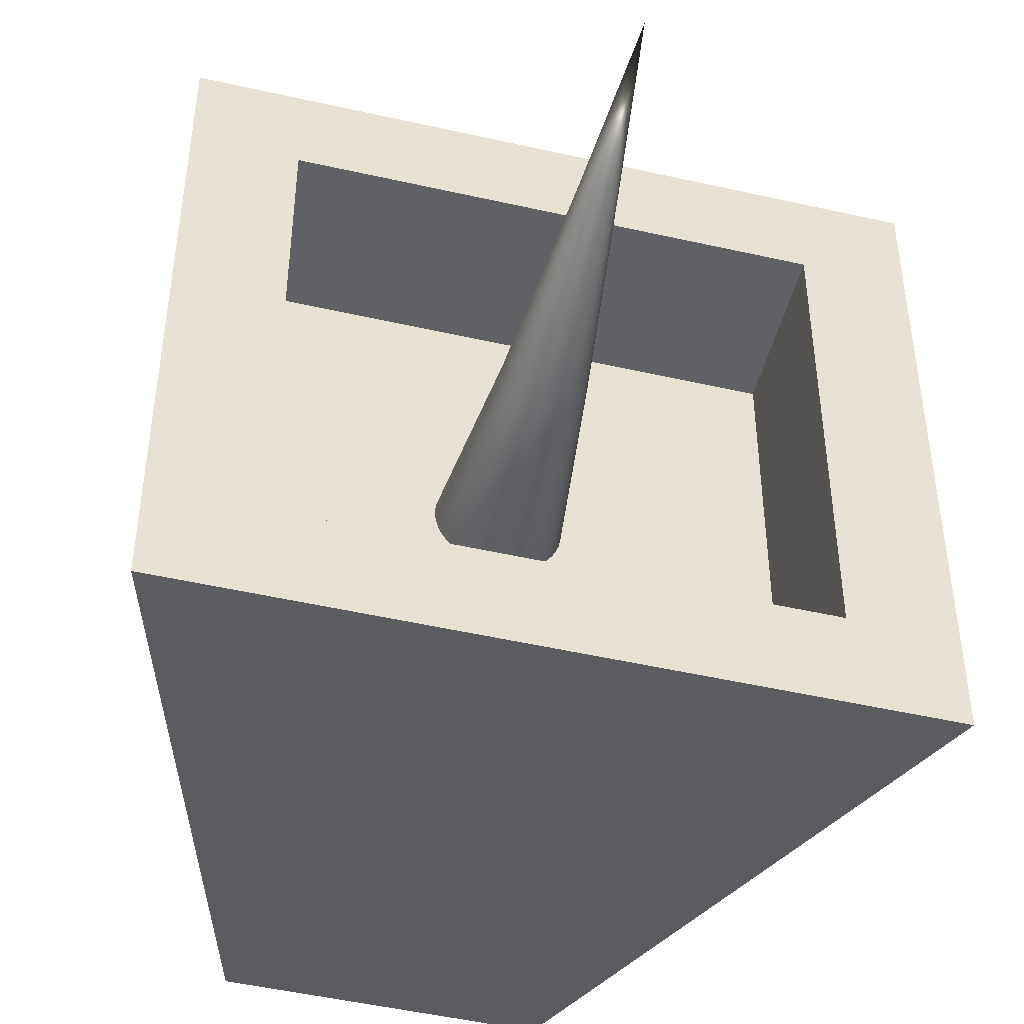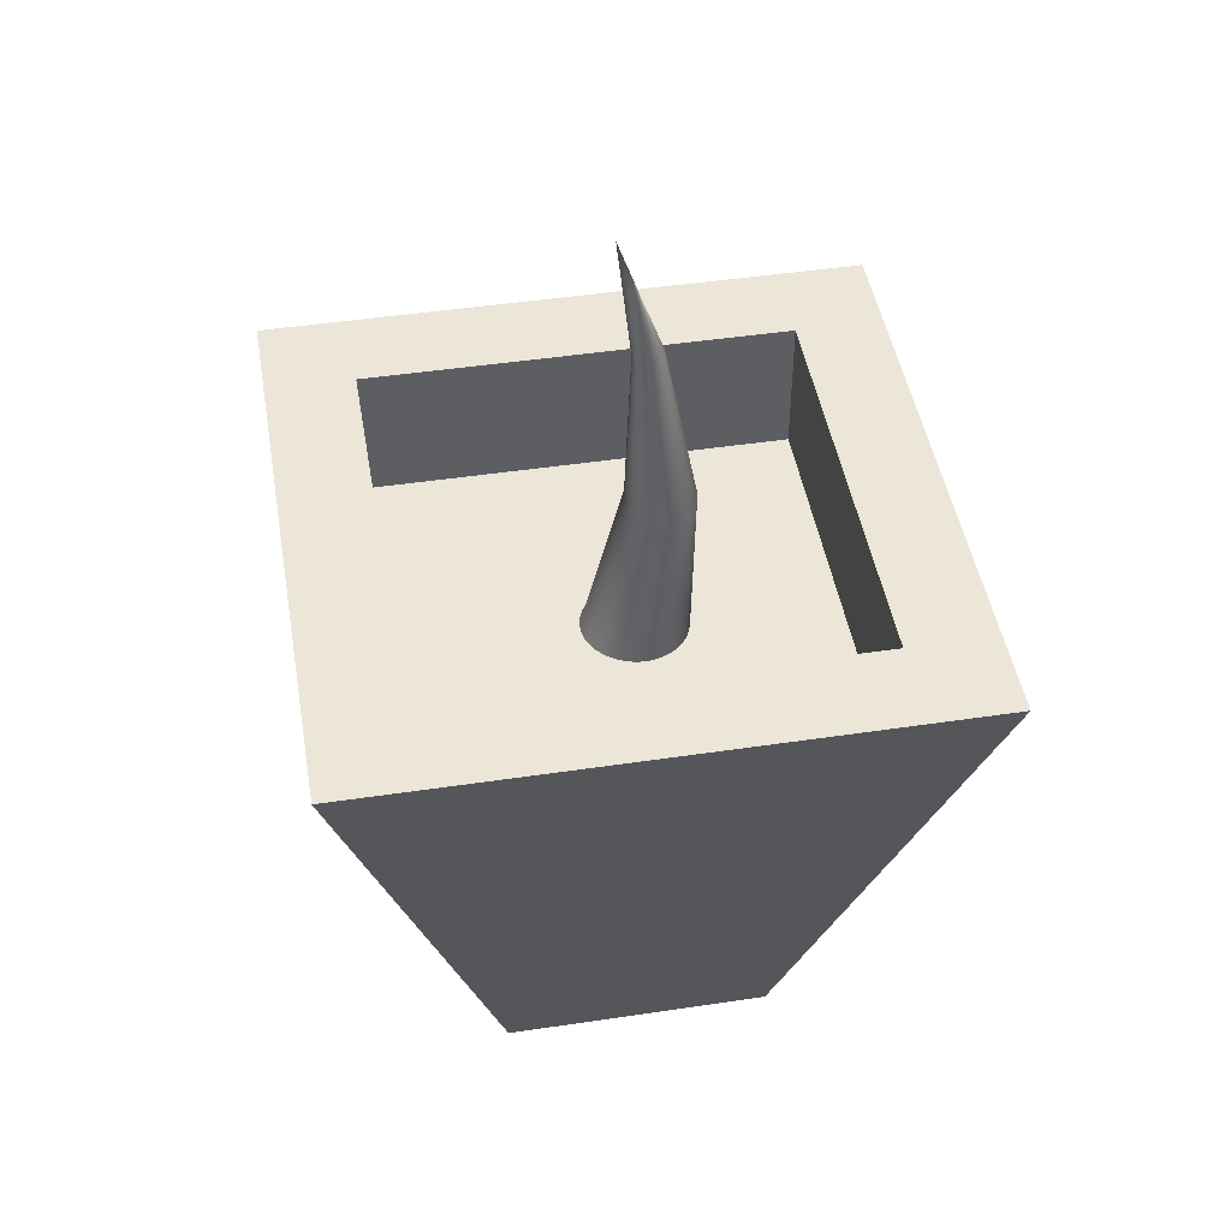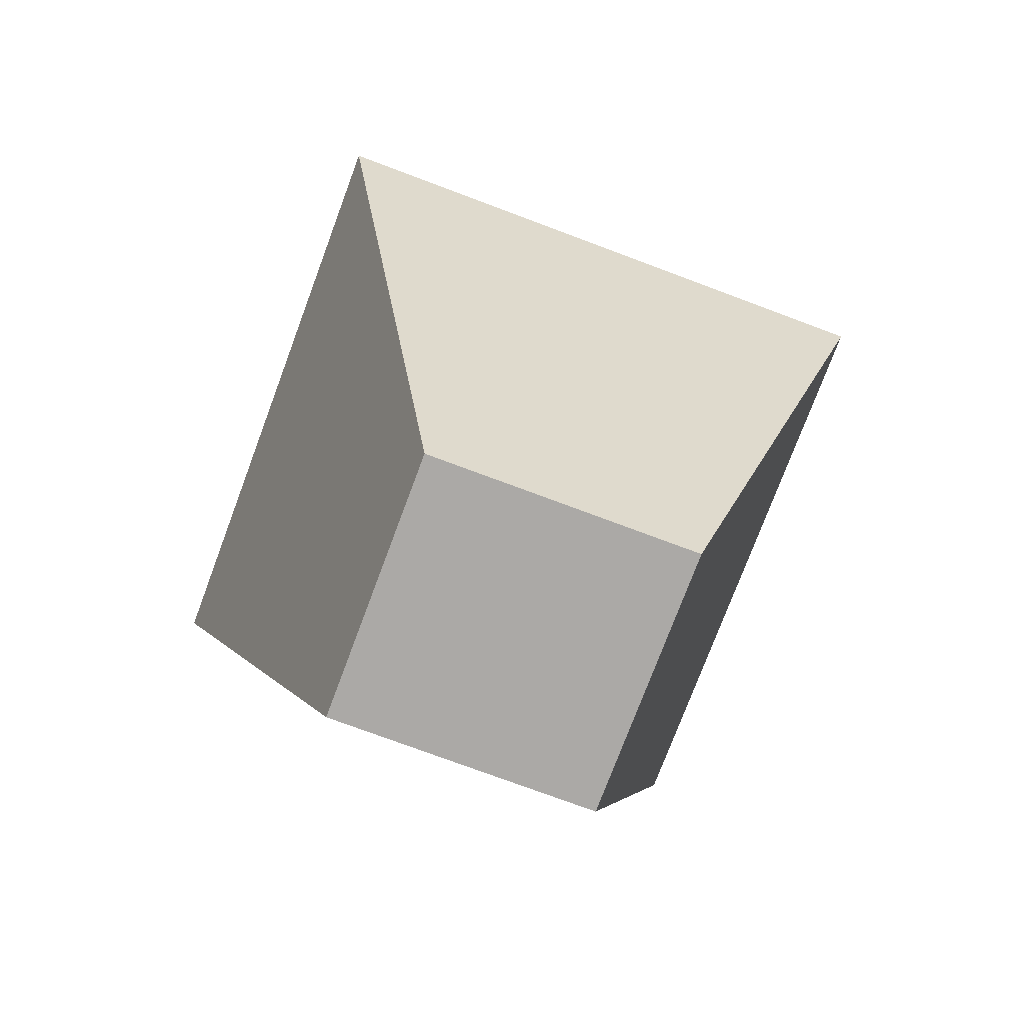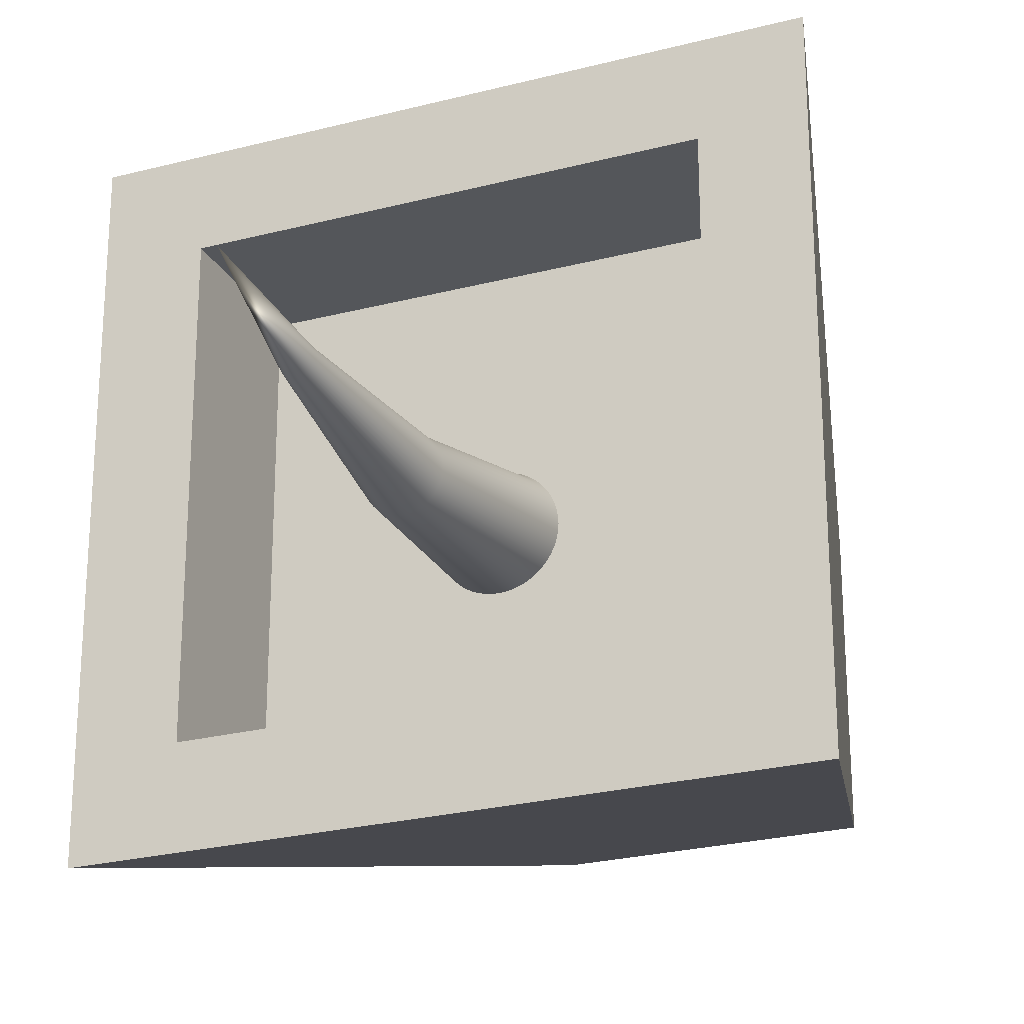
<metadata>
{"format":"obj","ext":"obj","renderer":"f3d","projection":"perspective","resolution":1024,"background":"white","views":[{"elev":-48.7,"azim":165.8,"up":"+Z"},{"elev":46.3,"azim":80.3,"up":"+Y"},{"elev":-75.5,"azim":-110.5,"up":"+Y"},{"elev":-25.1,"azim":-157.1,"up":"+Z"}]}
</metadata>
<code>
o NurbsPath
v 0.001831 0.4269 -0.02596
v 0.01832 0.4265 -0.02544
v 0.03425 0.4272 -0.02303
v 0.04946 0.4288 -0.01886
v 0.0638 0.4314 -0.01307
v 0.07713 0.4348 -0.005762
v 0.08928 0.4391 0.00293
v 0.1001 0.4441 0.01289
v 0.1095 0.4497 0.02398
v 0.1172 0.456 0.03609
v 0.1231 0.4629 0.0491
v 0.1272 0.4702 0.06287
v 0.1291 0.478 0.0773
v 0.1288 0.4859 0.09178
v 0.1264 0.4936 0.1057
v 0.1219 0.501 0.119
v 0.1156 0.5081 0.1315
v 0.1076 0.5148 0.1431
v 0.09792 0.5209 0.1536
v 0.0868 0.5264 0.1629
v 0.07436 0.5313 0.1709
v 0.06072 0.5354 0.1775
v 0.04604 0.5388 0.1824
v 0.03044 0.5412 0.1857
v 0.01406 0.5426 0.1871
v -0.002435 0.543 0.1866
v -0.01836 0.5424 0.1842
v -0.03357 0.5407 0.18
v -0.04792 0.5381 0.1742
v -0.06124 0.5347 0.1669
v -0.07339 0.5305 0.1582
v -0.08422 0.5255 0.1482
v -0.09358 0.5198 0.1372
v -0.1013 0.5135 0.125
v -0.1073 0.5067 0.112
v -0.1113 0.4993 0.09826
v -0.1132 0.4915 0.08384
v -0.1129 0.4836 0.06936
v -0.1105 0.4759 0.05541
v -0.1061 0.4685 0.04212
v -0.09975 0.4614 0.02963
v -0.09169 0.4548 0.01807
v -0.08204 0.4486 0.007558
v -0.07092 0.4431 -0.001763
v -0.05847 0.4382 -0.009765
v -0.04484 0.4341 -0.01632
v -0.03015 0.4308 -0.02129
v -0.01455 0.4284 -0.02455
v 0.03619 1.583 0.00575
v 0.03619 1.583 0.00575
v 0.03619 1.583 0.00575
v 0.03619 1.583 0.00575
v 0.03619 1.583 0.00575
v 0.03619 1.583 0.00575
v 0.03619 1.583 0.00575
v 0.03619 1.583 0.00575
v 0.03619 1.583 0.00575
v 0.03619 1.583 0.00575
v 0.03619 1.583 0.00575
v 0.03619 1.583 0.00575
v 0.03619 1.583 0.00575
v 0.03619 1.583 0.00575
v 0.03619 1.583 0.00575
v 0.03619 1.583 0.00575
v 0.03619 1.583 0.00575
v 0.03619 1.583 0.00575
v 0.03619 1.583 0.00575
v 0.03619 1.583 0.00575
v 0.03619 1.583 0.00575
v 0.03619 1.583 0.00575
v 0.03619 1.583 0.00575
v 0.03619 1.583 0.00575
v 0.03619 1.583 0.00575
v 0.03619 1.583 0.00575
v 0.03619 1.583 0.00575
v 0.03619 1.583 0.00575
v 0.03619 1.583 0.00575
v 0.03619 1.583 0.00575
v 0.03619 1.583 0.00575
v 0.03619 1.583 0.00575
v 0.03619 1.583 0.00575
v 0.03619 1.583 0.00575
v 0.03619 1.583 0.00575
v 0.03619 1.583 0.00575
v 0.03619 1.583 0.00575
v 0.03619 1.583 0.00575
v 0.03619 1.583 0.00575
v 0.03619 1.583 0.00575
v 0.03619 1.583 0.00575
v 0.03619 1.583 0.00575
v 0.03619 1.583 0.00575
v 0.03619 1.583 0.00575
v 0.03619 1.583 0.00575
v 0.03619 1.583 0.00575
v 0.03619 1.583 0.00575
v 0.03619 1.583 0.00575
v 0.03471 1.375 -0.0667
v 0.03805 1.375 -0.06659
v 0.04128 1.374 -0.06604
v 0.04435 1.374 -0.0651
v 0.04724 1.374 -0.06378
v 0.04991 1.374 -0.06211
v 0.05234 1.373 -0.06013
v 0.0545 1.373 -0.05786
v 0.05635 1.373 -0.05533
v 0.05786 1.372 -0.05256
v 0.05901 1.372 -0.04959
v 0.05977 1.371 -0.04644
v 0.0601 1.371 -0.04315
v 0.05998 1.37 -0.03984
v 0.05942 1.37 -0.03665
v 0.05846 1.369 -0.03361
v 0.05712 1.369 -0.03075
v 0.05543 1.368 -0.02811
v 0.05342 1.368 -0.0257
v 0.05112 1.368 -0.02356
v 0.04856 1.368 -0.02173
v 0.04576 1.367 -0.02023
v 0.04275 1.367 -0.01908
v 0.03957 1.367 -0.01833
v 0.03623 1.367 -0.018
v 0.03288 1.367 -0.01812
v 0.02966 1.367 -0.01866
v 0.02659 1.368 -0.01961
v 0.0237 1.368 -0.02092
v 0.02102 1.368 -0.02259
v 0.0186 1.368 -0.02457
v 0.01644 1.369 -0.02684
v 0.01459 1.369 -0.02937
v 0.01307 1.37 -0.03214
v 0.01192 1.37 -0.03511
v 0.01117 1.371 -0.03826
v 0.01084 1.371 -0.04155
v 0.01096 1.372 -0.04486
v 0.01152 1.372 -0.04805
v 0.01248 1.372 -0.05109
v 0.01382 1.373 -0.05395
v 0.01551 1.373 -0.05659
v 0.01752 1.374 -0.059
v 0.01982 1.374 -0.06114
v 0.02238 1.374 -0.06297
v 0.02518 1.374 -0.06447
v 0.02819 1.374 -0.06562
v 0.03137 1.375 -0.06637
v 0.02755 1.077 -0.1225
v 0.03528 1.077 -0.1222
v 0.04273 1.077 -0.121
v 0.04982 1.077 -0.1188
v 0.0565 1.077 -0.1157
v 0.06268 1.076 -0.1118
v 0.06831 1.076 -0.1072
v 0.0733 1.076 -0.1019
v 0.07759 1.076 -0.096
v 0.08111 1.076 -0.08954
v 0.08378 1.076 -0.08261
v 0.08555 1.076 -0.07526
v 0.08633 1.077 -0.06757
v 0.08608 1.077 -0.05984
v 0.08482 1.077 -0.05239
v 0.08262 1.077 -0.0453
v 0.07955 1.077 -0.03862
v 0.07568 1.078 -0.03244
v 0.07106 1.078 -0.02681
v 0.06576 1.078 -0.02183
v 0.05986 1.078 -0.01754
v 0.05341 1.078 -0.01402
v 0.04648 1.079 -0.01135
v 0.03913 1.079 -0.009584
v 0.03144 1.079 -0.008805
v 0.02371 1.079 -0.009063
v 0.01627 1.08 -0.01033
v 0.009169 1.08 -0.01253
v 0.002493 1.08 -0.0156
v -0.003691 1.08 -0.01948
v -0.009314 1.08 -0.0241
v -0.01431 1.08 -0.0294
v -0.0186 1.08 -0.03531
v -0.02211 1.08 -0.04176
v -0.02479 1.08 -0.04869
v -0.02656 1.08 -0.05604
v -0.02734 1.08 -0.06373
v -0.02709 1.08 -0.07146
v -0.02583 1.079 -0.07891
v -0.02363 1.079 -0.08601
v -0.02056 1.079 -0.09268
v -0.01668 1.079 -0.09887
v -0.01206 1.079 -0.1045
v -0.006771 1.078 -0.1095
v -0.000866 1.078 -0.1138
v 0.005584 1.078 -0.1173
v 0.01251 1.078 -0.12
v 0.01986 1.077 -0.1217
v 0.016 0.7579 -0.1175
v 0.02811 0.7576 -0.1171
v 0.03979 0.7576 -0.1152
v 0.05093 0.758 -0.1118
v 0.06142 0.7588 -0.1071
v 0.07115 0.7599 -0.1012
v 0.08001 0.7613 -0.09413
v 0.08788 0.7629 -0.08606
v 0.09467 0.7649 -0.07705
v 0.1002 0.7671 -0.06722
v 0.1045 0.7695 -0.05666
v 0.1074 0.7721 -0.04547
v 0.1087 0.7749 -0.03375
v 0.1084 0.7778 -0.02199
v 0.1065 0.7806 -0.01065
v 0.1031 0.7834 0.000155
v 0.09836 0.786 0.01031
v 0.09235 0.7885 0.01972
v 0.08518 0.7909 0.02827
v 0.07694 0.793 0.03586
v 0.06774 0.795 0.04238
v 0.05767 0.7966 0.04772
v 0.04684 0.798 0.05178
v 0.03536 0.7991 0.05445
v 0.02332 0.7998 0.05562
v 0.01121 0.8001 0.05521
v -0.000468 0.8001 0.05328
v -0.01161 0.7997 0.04991
v -0.0221 0.7989 0.04522
v -0.03183 0.7978 0.0393
v -0.04068 0.7964 0.03225
v -0.04856 0.7947 0.02418
v -0.05534 0.7928 0.01517
v -0.06092 0.7906 0.005341
v -0.06519 0.7882 -0.005219
v -0.06804 0.7856 -0.01641
v -0.06935 0.7828 -0.02813
v -0.06903 0.7799 -0.03989
v -0.06714 0.777 -0.05123
v -0.06377 0.7743 -0.06203
v -0.05904 0.7716 -0.07219
v -0.05303 0.7691 -0.0816
v -0.04586 0.7668 -0.09015
v -0.03762 0.7646 -0.09774
v -0.02841 0.7627 -0.1043
v -0.01835 0.7611 -0.1096
v -0.007522 0.7597 -0.1137
v 0.003962 0.7586 -0.1163
v 0.001831 0.4269 -0.02596
v 0.01832 0.4265 -0.02544
v 0.03425 0.4272 -0.02303
v 0.04946 0.4288 -0.01886
v 0.0638 0.4314 -0.01307
v 0.07713 0.4348 -0.005762
v 0.08928 0.4391 0.00293
v 0.1001 0.4441 0.01289
v 0.1095 0.4497 0.02398
v 0.1172 0.456 0.03609
v 0.1231 0.4629 0.0491
v 0.1272 0.4702 0.06287
v 0.1291 0.478 0.0773
v 0.1288 0.4859 0.09178
v 0.1264 0.4936 0.1057
v 0.1219 0.501 0.119
v 0.1156 0.5081 0.1315
v 0.1076 0.5148 0.1431
v 0.09792 0.5209 0.1536
v 0.0868 0.5264 0.1629
v 0.07436 0.5313 0.1709
v 0.06072 0.5354 0.1775
v 0.04604 0.5388 0.1824
v 0.03044 0.5412 0.1857
v 0.01406 0.5426 0.1871
v -0.002435 0.543 0.1866
v -0.01836 0.5424 0.1842
v -0.03357 0.5407 0.18
v -0.04792 0.5381 0.1742
v -0.06124 0.5347 0.1669
v -0.07339 0.5305 0.1582
v -0.08422 0.5255 0.1482
v -0.09358 0.5198 0.1372
v -0.1013 0.5135 0.125
v -0.1073 0.5067 0.112
v -0.1113 0.4993 0.09826
v -0.1132 0.4915 0.08384
v -0.1129 0.4836 0.06936
v -0.1105 0.4759 0.05541
v -0.1061 0.4685 0.04212
v -0.09975 0.4614 0.02963
v -0.09169 0.4548 0.01807
v -0.08204 0.4486 0.007558
v -0.07092 0.4431 -0.001763
v -0.05847 0.4382 -0.009765
v -0.04484 0.4341 -0.01632
v -0.03015 0.4308 -0.02129
v -0.01455 0.4284 -0.02455
f 38 36 37
f 39 36 38
f 39 35 36
f 40 35 39
f 40 34 35
f 41 34 40
f 41 33 34
f 42 33 41
f 42 32 33
f 43 32 42
f 43 31 32
f 44 31 43
f 44 30 31
f 45 30 44
f 45 29 30
f 46 29 45
f 46 28 29
f 47 28 46
f 47 27 28
f 48 27 47
f 48 26 27
f 1 26 48
f 1 25 26
f 2 25 1
f 2 24 25
f 3 24 2
f 3 23 24
f 4 23 3
f 4 22 23
f 5 22 4
f 5 21 22
f 6 21 5
f 6 20 21
f 7 20 6
f 7 19 20
f 8 19 7
f 8 18 19
f 9 18 8
f 9 17 18
f 10 17 9
f 10 16 17
f 11 16 10
f 11 15 16
f 12 15 11
f 12 14 15
f 13 14 12
f 49 144 96
f 50 97 49
f 51 98 50
f 52 99 51
f 53 100 52
f 54 101 53
f 55 102 54
f 56 103 55
f 57 104 56
f 58 105 57
f 59 106 58
f 60 107 59
f 61 108 60
f 62 109 61
f 63 110 62
f 64 111 63
f 65 112 64
f 66 113 65
f 67 114 66
f 68 115 67
f 69 116 68
f 70 117 69
f 71 118 70
f 72 119 71
f 73 120 72
f 74 121 73
f 75 122 74
f 76 123 75
f 77 124 76
f 78 125 77
f 79 126 78
f 80 127 79
f 81 128 80
f 82 129 81
f 83 130 82
f 84 131 83
f 85 132 84
f 86 133 85
f 87 134 86
f 88 135 87
f 89 136 88
f 90 137 89
f 91 138 90
f 92 139 91
f 93 140 92
f 94 141 93
f 95 142 94
f 96 143 95
f 145 144 97
f 146 97 98
f 147 98 99
f 148 99 100
f 149 100 101
f 150 101 102
f 151 102 103
f 152 103 104
f 153 104 105
f 154 105 106
f 155 106 107
f 156 107 108
f 157 108 109
f 158 109 110
f 159 110 111
f 160 111 112
f 161 112 113
f 162 113 114
f 163 114 115
f 164 115 116
f 165 116 117
f 166 117 118
f 167 118 119
f 168 119 120
f 169 120 121
f 122 169 121
f 123 170 122
f 124 171 123
f 125 172 124
f 126 173 125
f 127 174 126
f 128 175 127
f 129 176 128
f 130 177 129
f 131 178 130
f 132 179 131
f 133 180 132
f 134 181 133
f 135 182 134
f 136 183 135
f 137 184 136
f 138 185 137
f 139 186 138
f 140 187 139
f 141 188 140
f 142 189 141
f 143 190 142
f 144 191 143
f 193 192 145
f 194 145 146
f 195 146 147
f 196 147 148
f 197 148 149
f 198 149 150
f 199 150 151
f 200 151 152
f 201 152 153
f 202 153 154
f 203 154 155
f 204 155 156
f 205 156 157
f 206 157 158
f 207 158 159
f 208 159 160
f 209 160 161
f 210 161 162
f 211 162 163
f 212 163 164
f 213 164 165
f 214 165 166
f 215 166 167
f 216 167 168
f 217 168 169
f 170 217 169
f 171 218 170
f 172 219 171
f 173 220 172
f 174 221 173
f 175 222 174
f 176 223 175
f 177 224 176
f 178 225 177
f 179 226 178
f 180 227 179
f 181 228 180
f 182 229 181
f 183 230 182
f 184 231 183
f 185 232 184
f 186 233 185
f 187 234 186
f 188 235 187
f 189 236 188
f 190 237 189
f 191 238 190
f 192 239 191
f 241 240 193
f 242 193 194
f 243 194 195
f 244 195 196
f 245 196 197
f 246 197 198
f 247 198 199
f 248 199 200
f 249 200 201
f 250 201 202
f 251 202 203
f 252 203 204
f 253 204 205
f 254 205 206
f 255 206 207
f 256 207 208
f 257 208 209
f 258 209 210
f 259 210 211
f 260 211 212
f 261 212 213
f 262 213 214
f 263 214 215
f 264 215 216
f 217 264 216
f 218 265 217
f 219 266 218
f 220 267 219
f 221 268 220
f 222 269 221
f 223 270 222
f 224 271 223
f 225 272 224
f 226 273 225
f 227 274 226
f 228 275 227
f 229 276 228
f 230 277 229
f 231 278 230
f 232 279 231
f 233 280 232
f 234 281 233
f 235 282 234
f 236 283 235
f 237 284 236
f 238 285 237
f 239 286 238
f 288 239 240
f 49 97 144
f 50 98 97
f 51 99 98
f 52 100 99
f 53 101 100
f 54 102 101
f 55 103 102
f 56 104 103
f 57 105 104
f 58 106 105
f 59 107 106
f 60 108 107
f 61 109 108
f 62 110 109
f 63 111 110
f 64 112 111
f 65 113 112
f 66 114 113
f 67 115 114
f 68 116 115
f 69 117 116
f 70 118 117
f 71 119 118
f 72 120 119
f 73 121 120
f 74 122 121
f 75 123 122
f 76 124 123
f 77 125 124
f 78 126 125
f 79 127 126
f 80 128 127
f 81 129 128
f 82 130 129
f 83 131 130
f 84 132 131
f 85 133 132
f 86 134 133
f 87 135 134
f 88 136 135
f 89 137 136
f 90 138 137
f 91 139 138
f 92 140 139
f 93 141 140
f 94 142 141
f 95 143 142
f 96 144 143
f 145 192 144
f 146 145 97
f 147 146 98
f 148 147 99
f 149 148 100
f 150 149 101
f 151 150 102
f 152 151 103
f 153 152 104
f 154 153 105
f 155 154 106
f 156 155 107
f 157 156 108
f 158 157 109
f 159 158 110
f 160 159 111
f 161 160 112
f 162 161 113
f 163 162 114
f 164 163 115
f 165 164 116
f 166 165 117
f 167 166 118
f 168 167 119
f 169 168 120
f 122 170 169
f 123 171 170
f 124 172 171
f 125 173 172
f 126 174 173
f 127 175 174
f 128 176 175
f 129 177 176
f 130 178 177
f 131 179 178
f 132 180 179
f 133 181 180
f 134 182 181
f 135 183 182
f 136 184 183
f 137 185 184
f 138 186 185
f 139 187 186
f 140 188 187
f 141 189 188
f 142 190 189
f 143 191 190
f 144 192 191
f 193 240 192
f 194 193 145
f 195 194 146
f 196 195 147
f 197 196 148
f 198 197 149
f 199 198 150
f 200 199 151
f 201 200 152
f 202 201 153
f 203 202 154
f 204 203 155
f 205 204 156
f 206 205 157
f 207 206 158
f 208 207 159
f 209 208 160
f 210 209 161
f 211 210 162
f 212 211 163
f 213 212 164
f 214 213 165
f 215 214 166
f 216 215 167
f 217 216 168
f 170 218 217
f 171 219 218
f 172 220 219
f 173 221 220
f 174 222 221
f 175 223 222
f 176 224 223
f 177 225 224
f 178 226 225
f 179 227 226
f 180 228 227
f 181 229 228
f 182 230 229
f 183 231 230
f 184 232 231
f 185 233 232
f 186 234 233
f 187 235 234
f 188 236 235
f 189 237 236
f 190 238 237
f 191 239 238
f 192 240 239
f 241 288 240
f 242 241 193
f 243 242 194
f 244 243 195
f 245 244 196
f 246 245 197
f 247 246 198
f 248 247 199
f 249 248 200
f 250 249 201
f 251 250 202
f 252 251 203
f 253 252 204
f 254 253 205
f 255 254 206
f 256 255 207
f 257 256 208
f 258 257 209
f 259 258 210
f 260 259 211
f 261 260 212
f 262 261 213
f 263 262 214
f 264 263 215
f 217 265 264
f 218 266 265
f 219 267 266
f 220 268 267
f 221 269 268
f 222 270 269
f 223 271 270
f 224 272 271
f 225 273 272
f 226 274 273
f 227 275 274
f 228 276 275
f 229 277 276
f 230 278 277
f 231 279 278
f 232 280 279
f 233 281 280
f 234 282 281
f 235 283 282
f 236 284 283
f 237 285 284
f 238 286 285
f 239 287 286
f 288 287 239
o Cube
v 0.3687 1.034 -0.3687
v 0.233 -0.005651 -0.233
v 0.3687 1.034 0.3687
v 0.233 -0.005651 0.233
v -0.3687 1.034 -0.3687
v -0.233 -0.005651 -0.233
v -0.3687 1.034 0.3687
v -0.233 -0.005651 0.233
v 0.52 1.034 0.52
v -0.52 1.034 0.52
v 0.52 1.034 -0.52
v -0.52 1.034 -0.52
v 0.3687 0.7885 0.3687
v -0.3687 0.7885 0.3687
v 0.3687 0.7885 -0.3687
v -0.3687 0.7885 -0.3687
f 295 304 293
f 297 296 292
f 298 294 296
f 290 296 294
f 299 292 290
f 300 290 294
f 295 297 291
f 291 299 289
f 293 298 295
f 289 300 293
f 304 301 303
f 291 302 295
f 293 303 289
f 289 301 291
f 295 302 304
f 297 298 296
f 298 300 294
f 290 292 296
f 299 297 292
f 300 299 290
f 295 298 297
f 291 297 299
f 293 300 298
f 289 299 300
f 304 302 301
f 291 301 302
f 293 304 303
f 289 303 301

</code>
